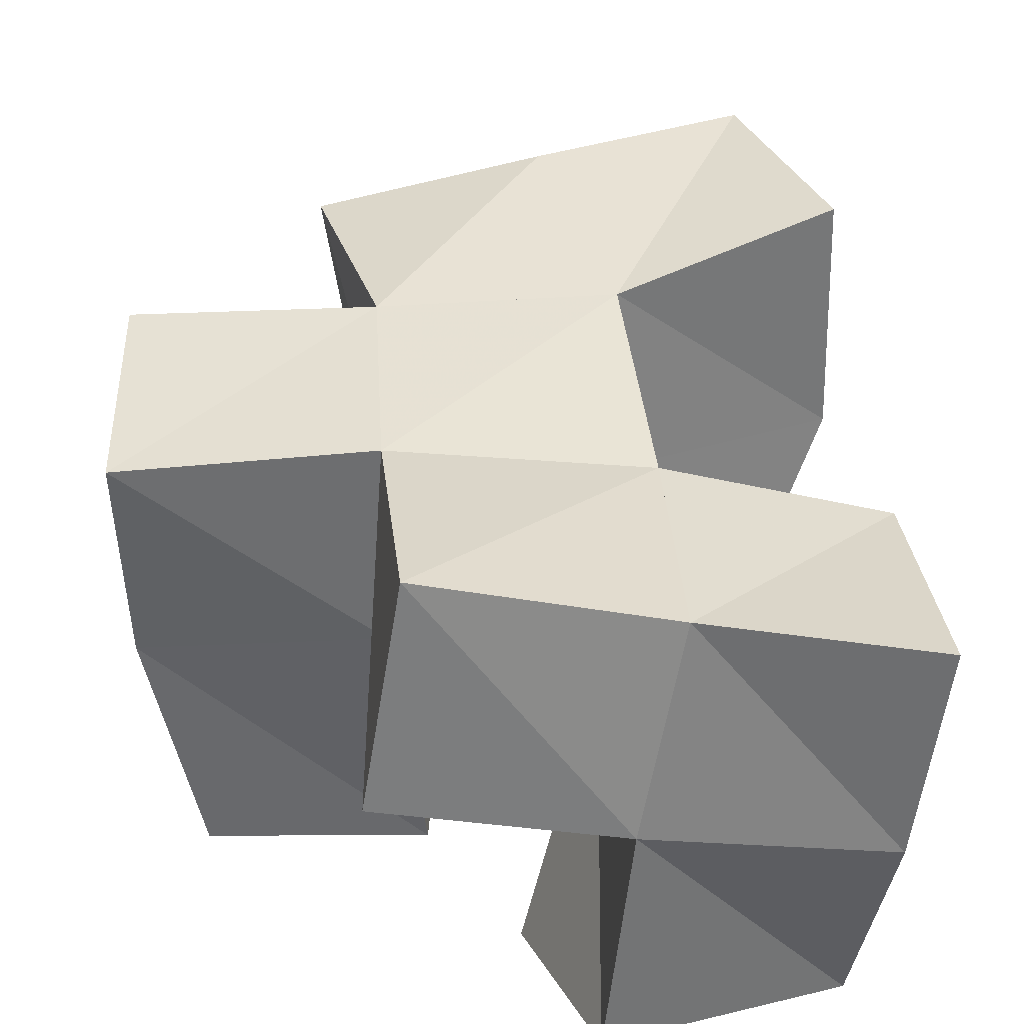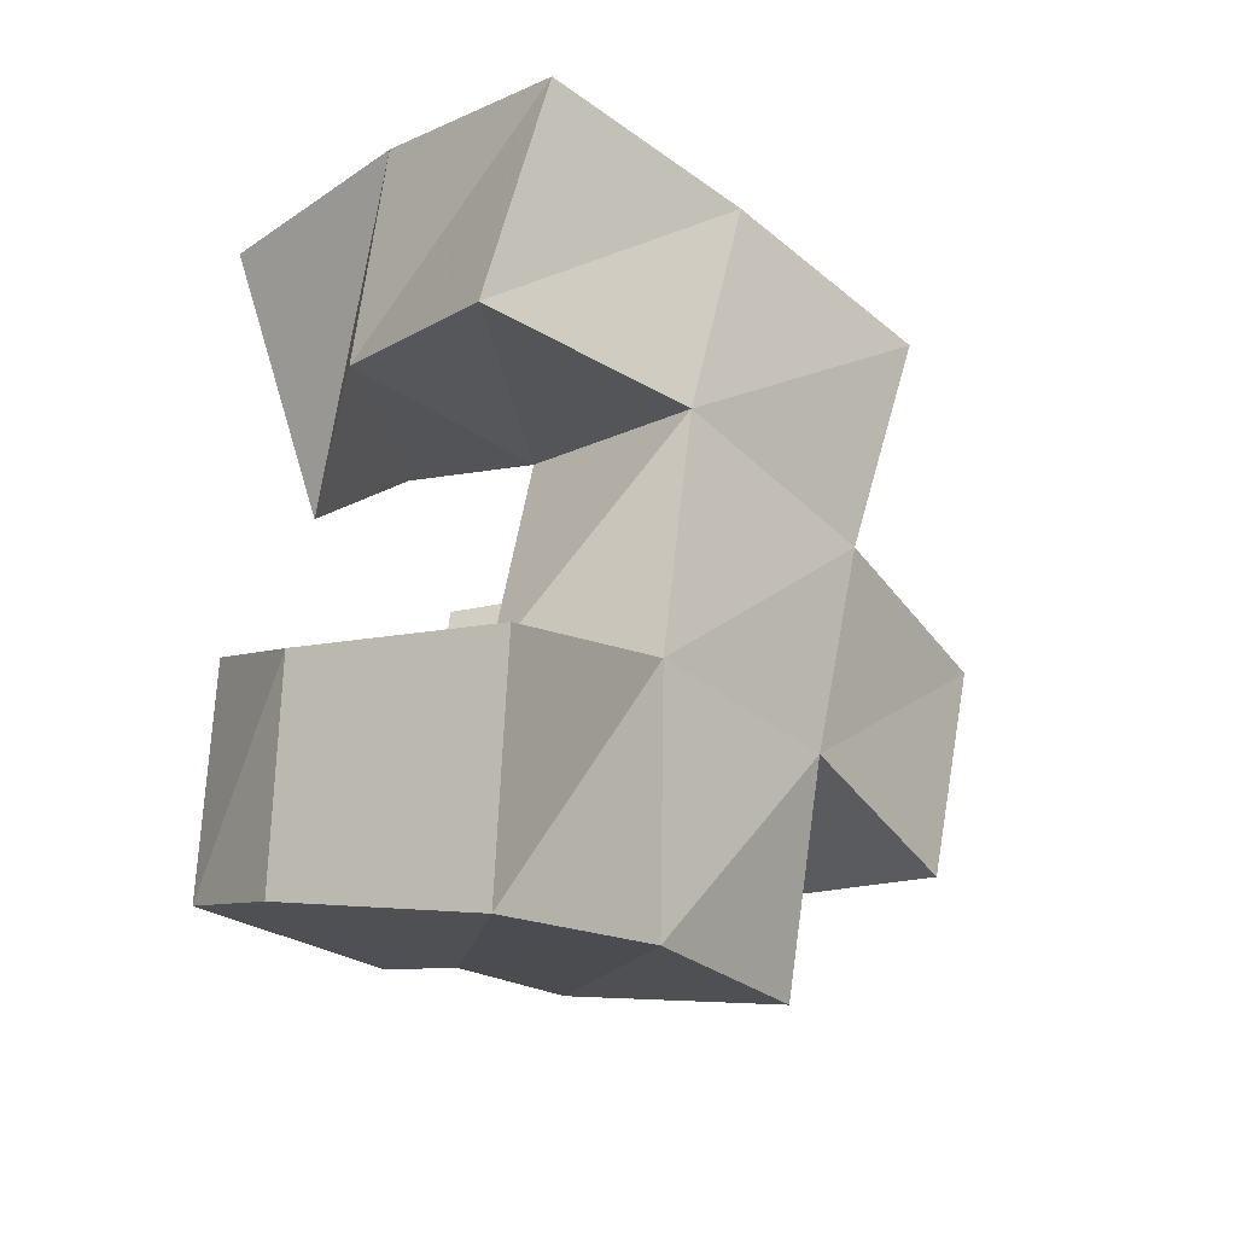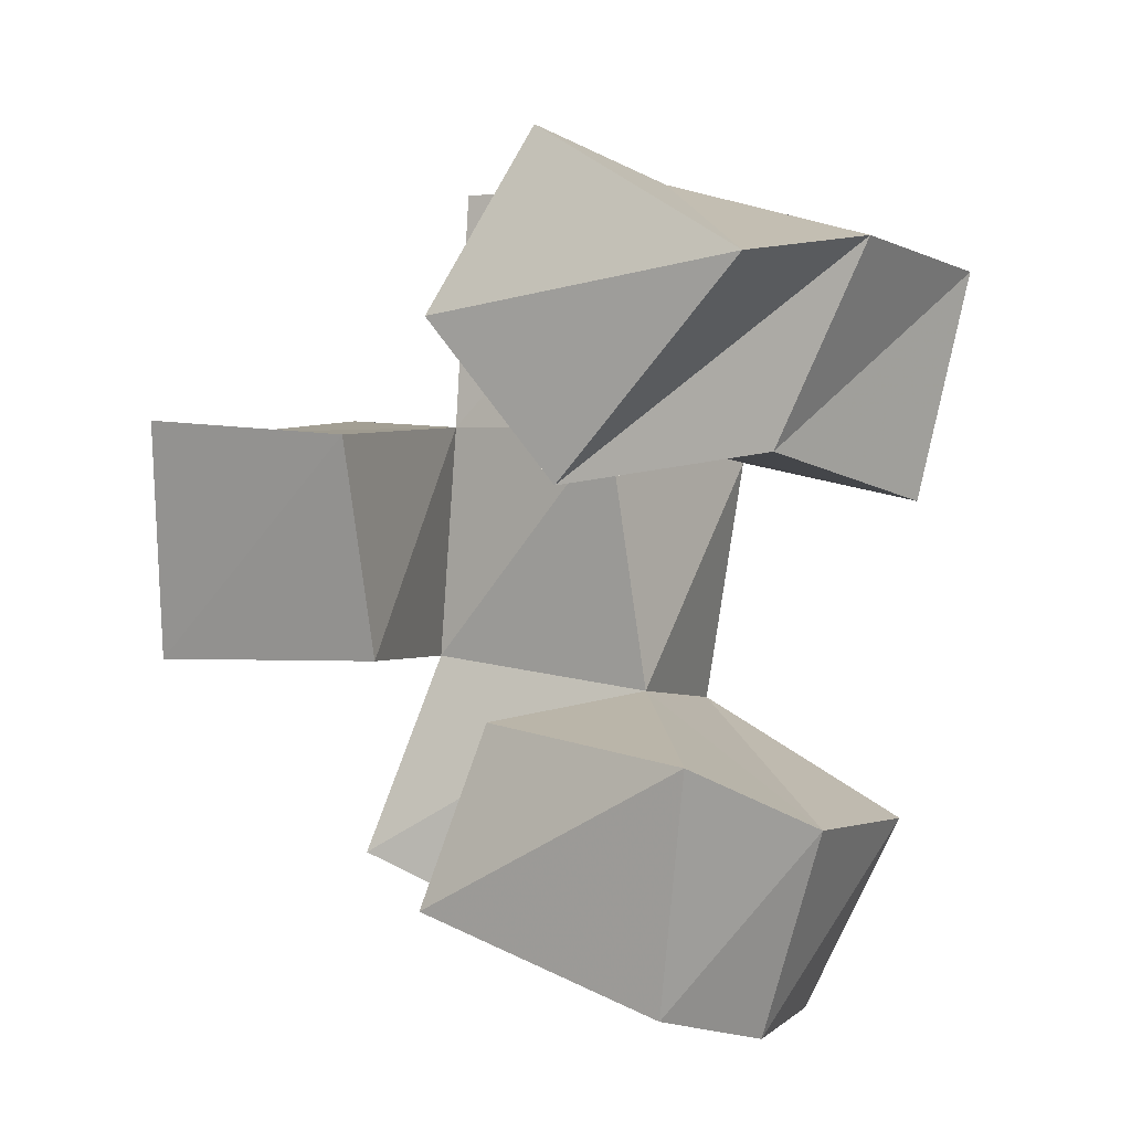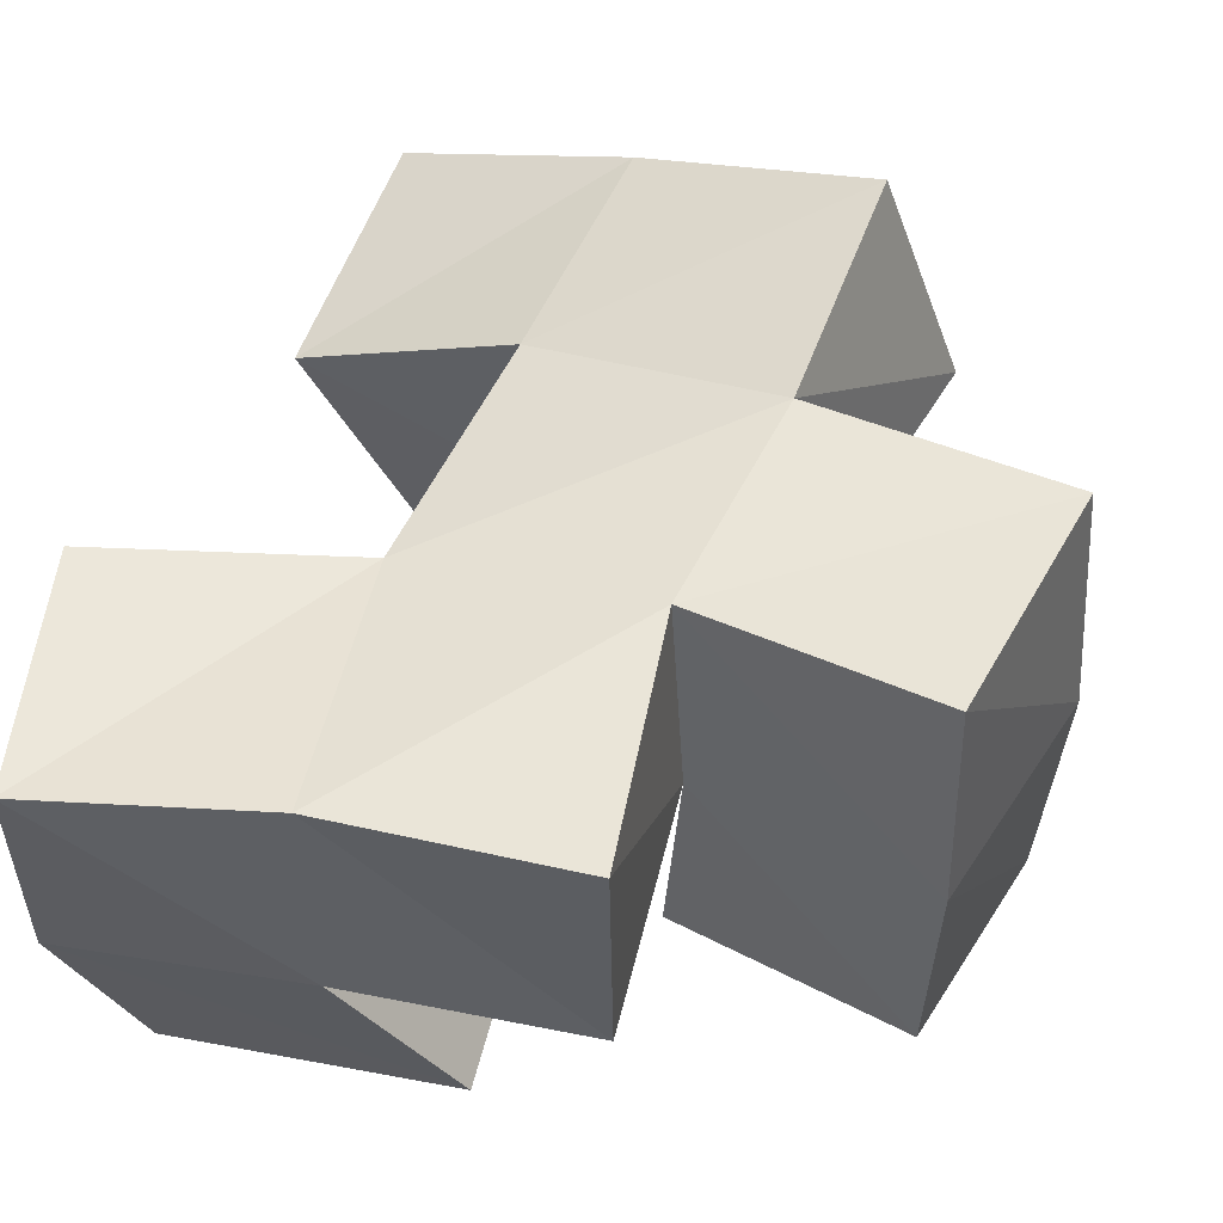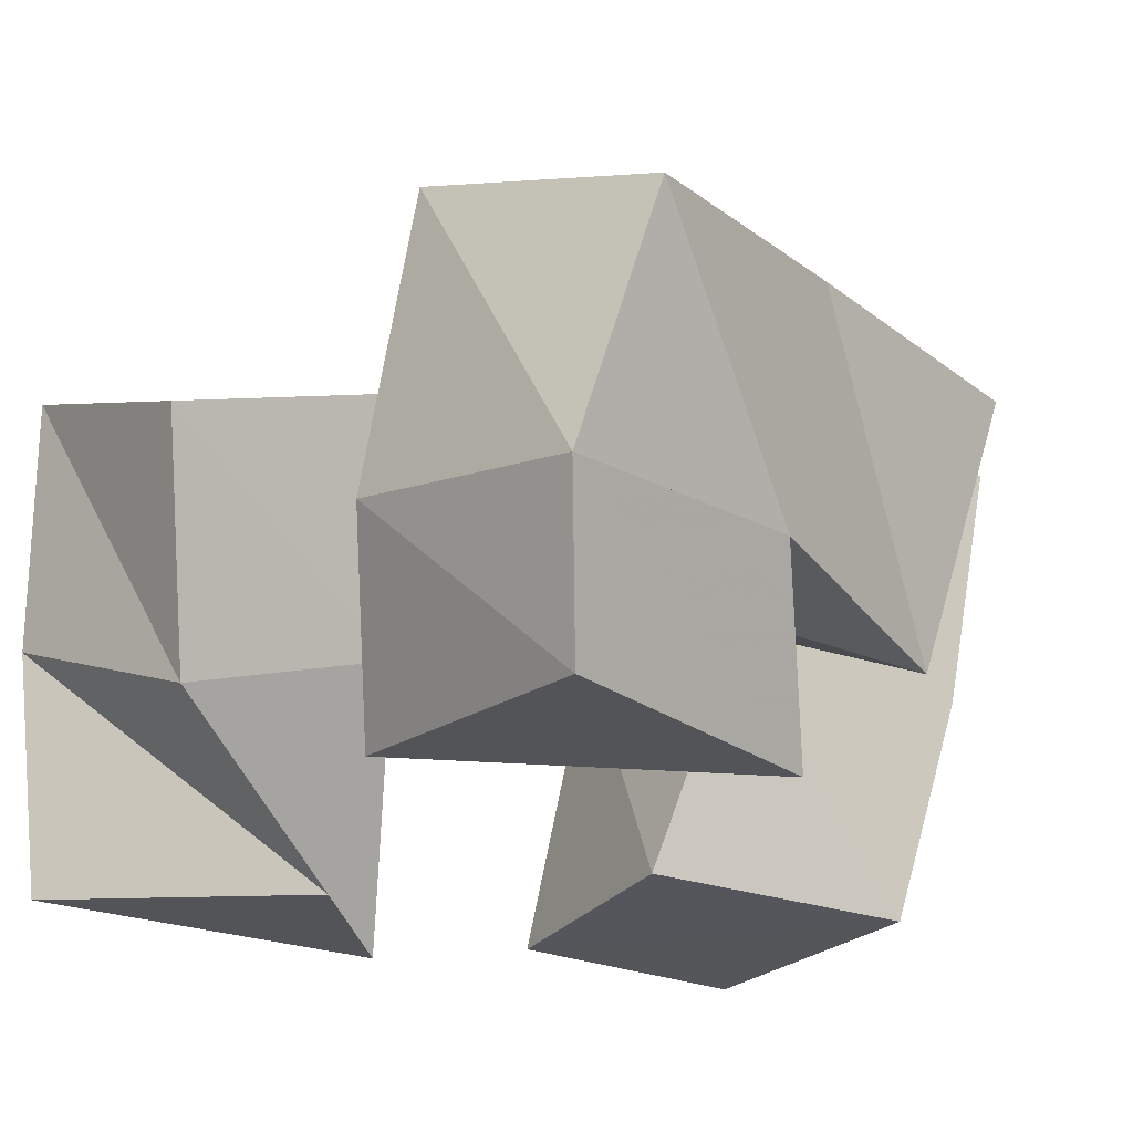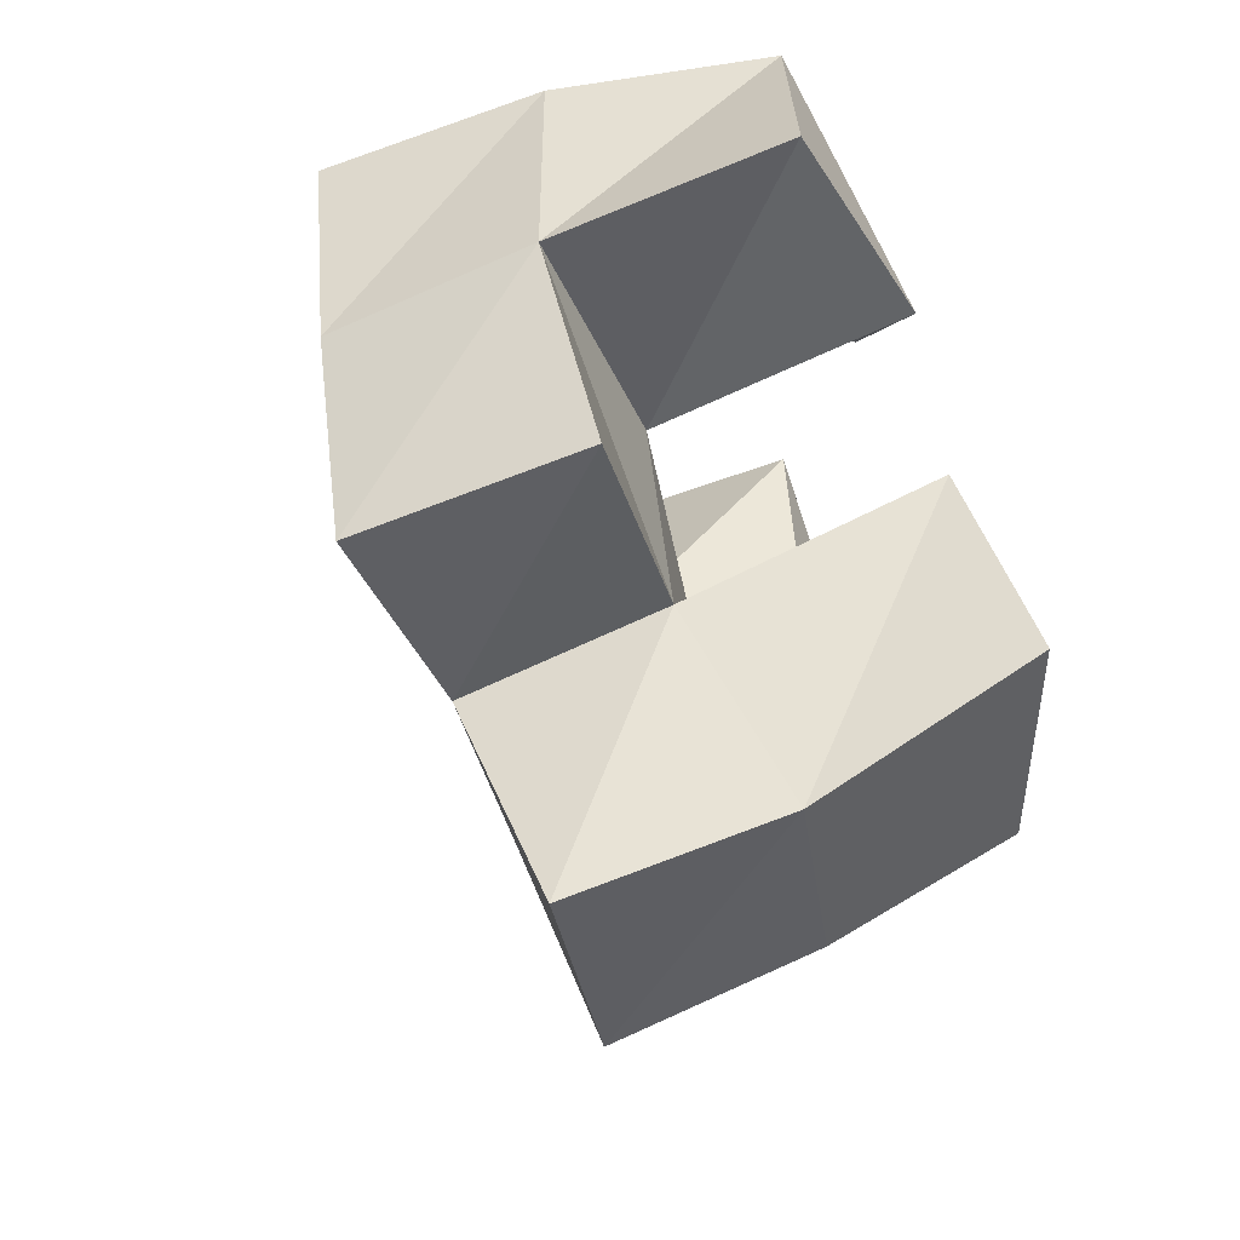
<metadata>
{"format":"obj","ext":"obj","renderer":"f3d","projection":"perspective","resolution":1024,"background":"white","views":[{"elev":52.3,"azim":-2.6,"up":"+Y"},{"elev":-37.4,"azim":124.6,"up":"+Z"},{"elev":16.2,"azim":26.7,"up":"+Z"},{"elev":36.5,"azim":-152.9,"up":"+Y"},{"elev":-25.3,"azim":144.1,"up":"+Y"},{"elev":45.8,"azim":-108.2,"up":"+Z"}]}
</metadata>
<code>
v 0.6418 0.1 0.1573
v 0.6527 0.1284 0.143
v 0.6451 0.1032 0.2115
v 0.6621 0.1365 0.1892
v 0.5861 0.1 0.1702
v 0.6027 0.1323 0.1522
v 0.5936 0.1166 0.2083
v 0.6162 0.1475 0.2093
v 0.6182 0.1 0.2664
v 0.6496 0.135 0.2691
v 0.6545 0.1049 0.3141
v 0.6621 0.1527 0.311
v 0.5891 0.1012 0.2971
v 0.6059 0.1497 0.2664
v 0.603 0.1212 0.3331
v 0.6094 0.17 0.3159
v 0.5762 0.1007 0.2241
v 0.566 0.146 0.2104
v 0.5702 0.1 0.2715
v 0.5637 0.1584 0.2603
v 0.5232 0.1 0.2169
v 0.5162 0.1425 0.2066
v 0.523 0.1 0.2696
v 0.5123 0.1513 0.2553
v 0.6454 0.1731 0.1288
v 0.6615 0.1876 0.1734
v 0.6 0.1765 0.1435
v 0.6137 0.1869 0.1952
v 0.665 0.1803 0.25
v 0.6687 0.199 0.2973
v 0.6176 0.1968 0.2496
v 0.619 0.2108 0.2961
v 0.5638 0.191 0.2002
v 0.5644 0.2024 0.2474
v 0.5129 0.189 0.1982
v 0.5117 0.1994 0.248
v 0.5582 0.125 0.1691
v 0.5514 0.1742 0.1545
v 0.5589 0.174 0.3101
v 0.5678 0.2208 0.2923
f 1 2 4
f 3 1 4
f 2 6 8
f 4 2 8
f 6 5 7
f 8 6 7
f 5 1 3
f 7 5 3
f 8 7 3
f 4 8 3
f 2 1 5
f 6 2 5
f 9 10 12
f 11 9 12
f 10 14 16
f 12 10 16
f 14 13 15
f 16 14 15
f 13 9 11
f 15 13 11
f 16 15 11
f 12 16 11
f 10 9 13
f 14 10 13
f 17 18 20
f 19 17 20
f 18 22 24
f 20 18 24
f 22 21 23
f 24 22 23
f 21 17 19
f 23 21 19
f 24 23 19
f 20 24 19
f 18 17 21
f 22 18 21
f 2 25 26
f 4 2 26
f 25 27 28
f 26 25 28
f 27 6 8
f 28 27 8
f 6 2 4
f 8 6 4
f 28 8 4
f 26 28 4
f 25 2 6
f 27 25 6
f 10 29 30
f 12 10 30
f 29 31 32
f 30 29 32
f 31 14 16
f 32 31 16
f 14 10 12
f 16 14 12
f 32 16 12
f 30 32 12
f 29 10 14
f 31 29 14
f 18 33 34
f 20 18 34
f 33 35 36
f 34 33 36
f 35 22 24
f 36 35 24
f 22 18 20
f 24 22 20
f 36 24 20
f 34 36 20
f 33 18 22
f 35 33 22
f 6 27 28
f 8 6 28
f 27 38 33
f 28 27 33
f 38 37 18
f 33 38 18
f 37 6 8
f 18 37 8
f 33 18 8
f 28 33 8
f 27 6 37
f 38 27 37
f 8 28 31
f 14 8 31
f 28 33 34
f 31 28 34
f 33 18 20
f 34 33 20
f 18 8 14
f 20 18 14
f 34 20 14
f 31 34 14
f 28 8 18
f 33 28 18
f 14 31 32
f 16 14 32
f 31 34 40
f 32 31 40
f 34 20 39
f 40 34 39
f 20 14 16
f 39 20 16
f 40 39 16
f 32 40 16
f 31 14 20
f 34 31 20

</code>
